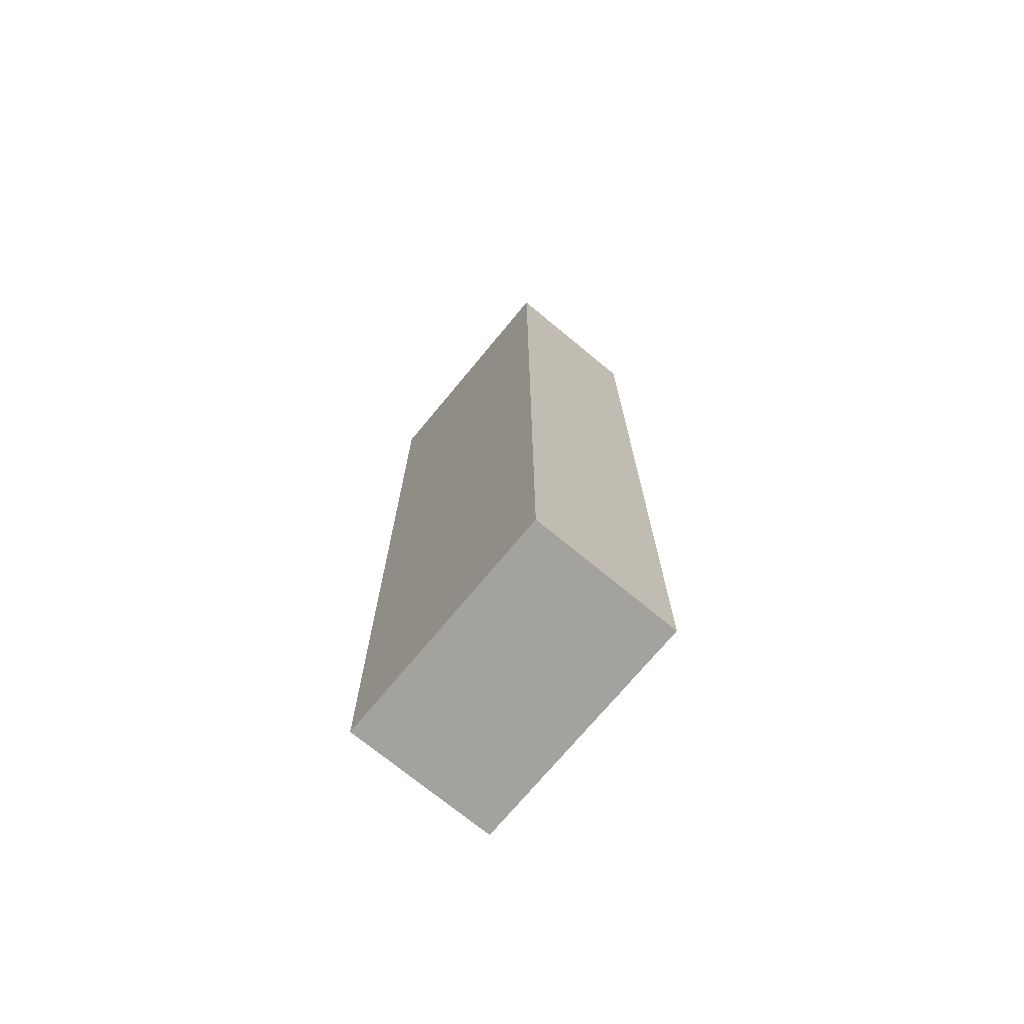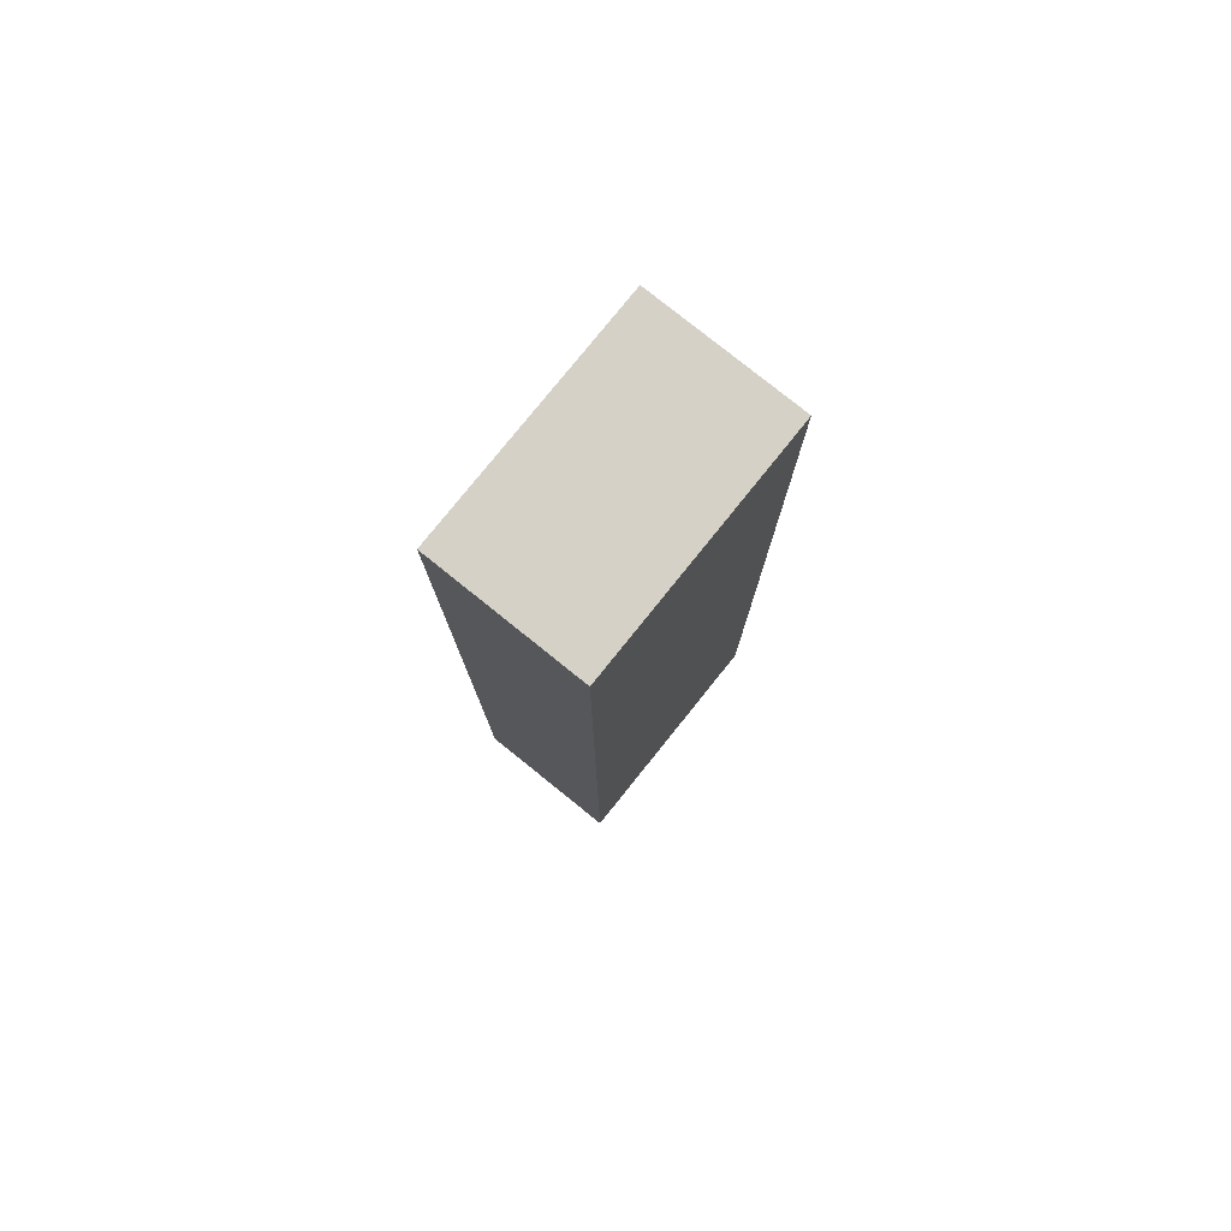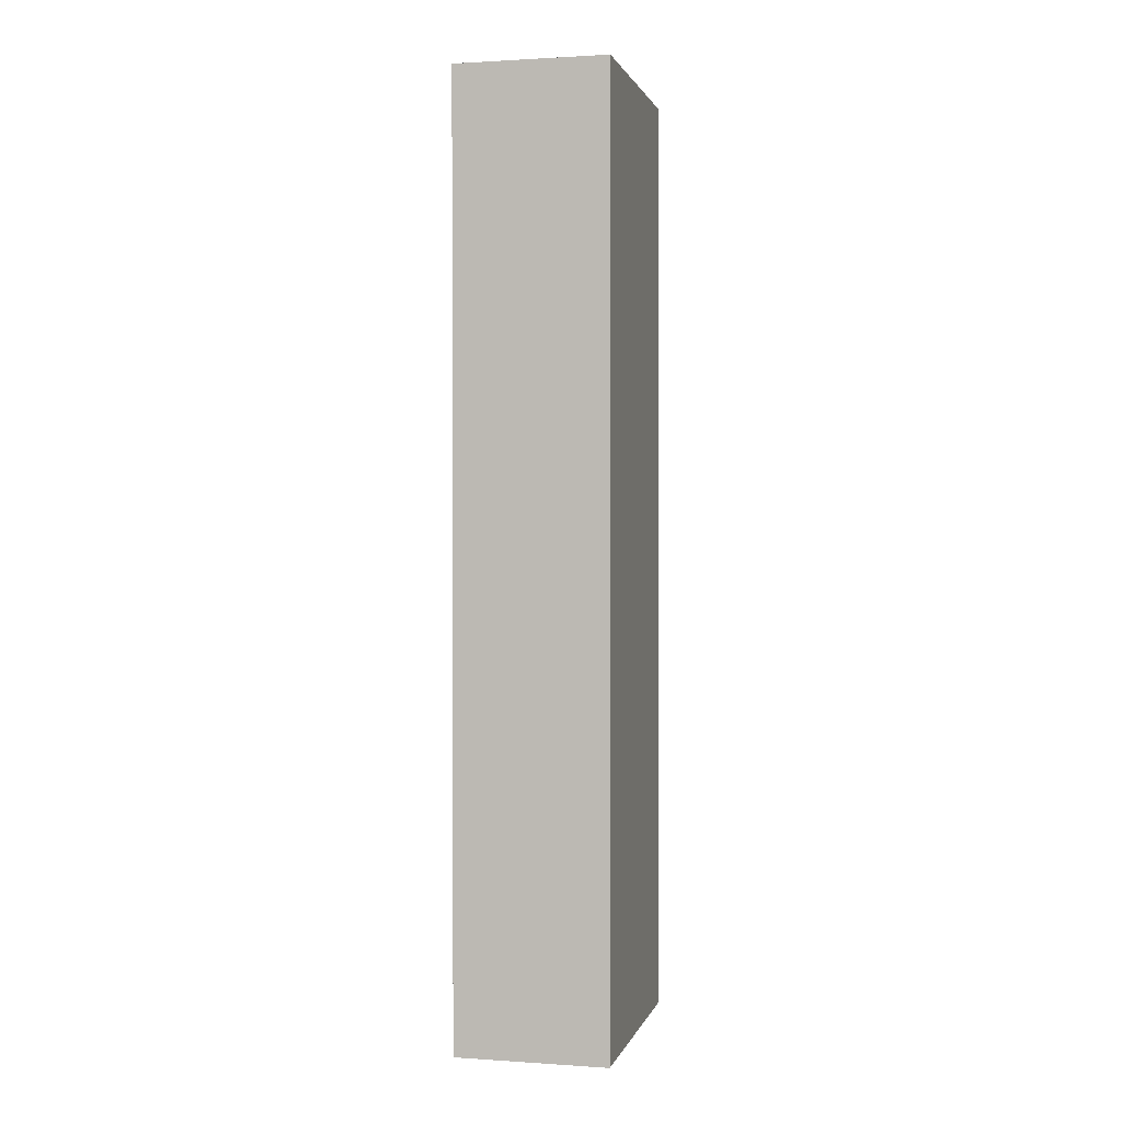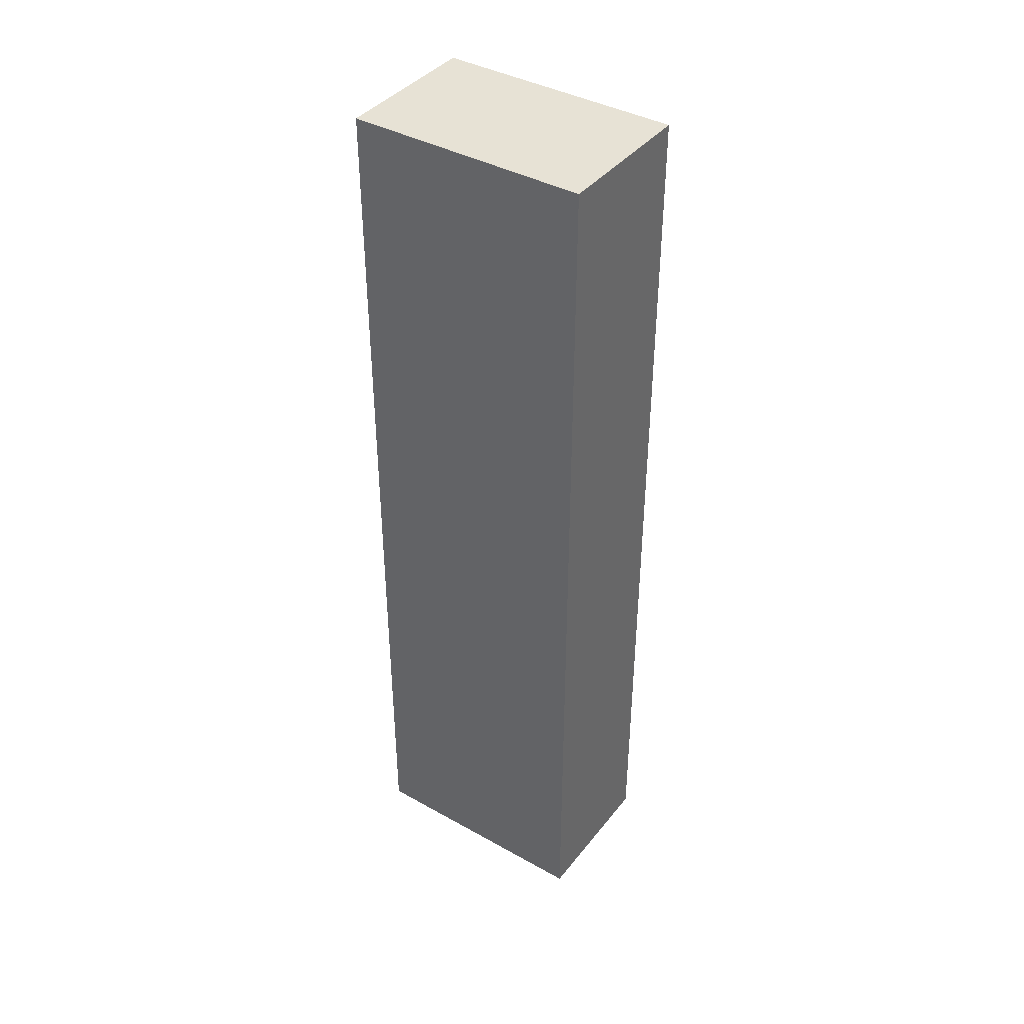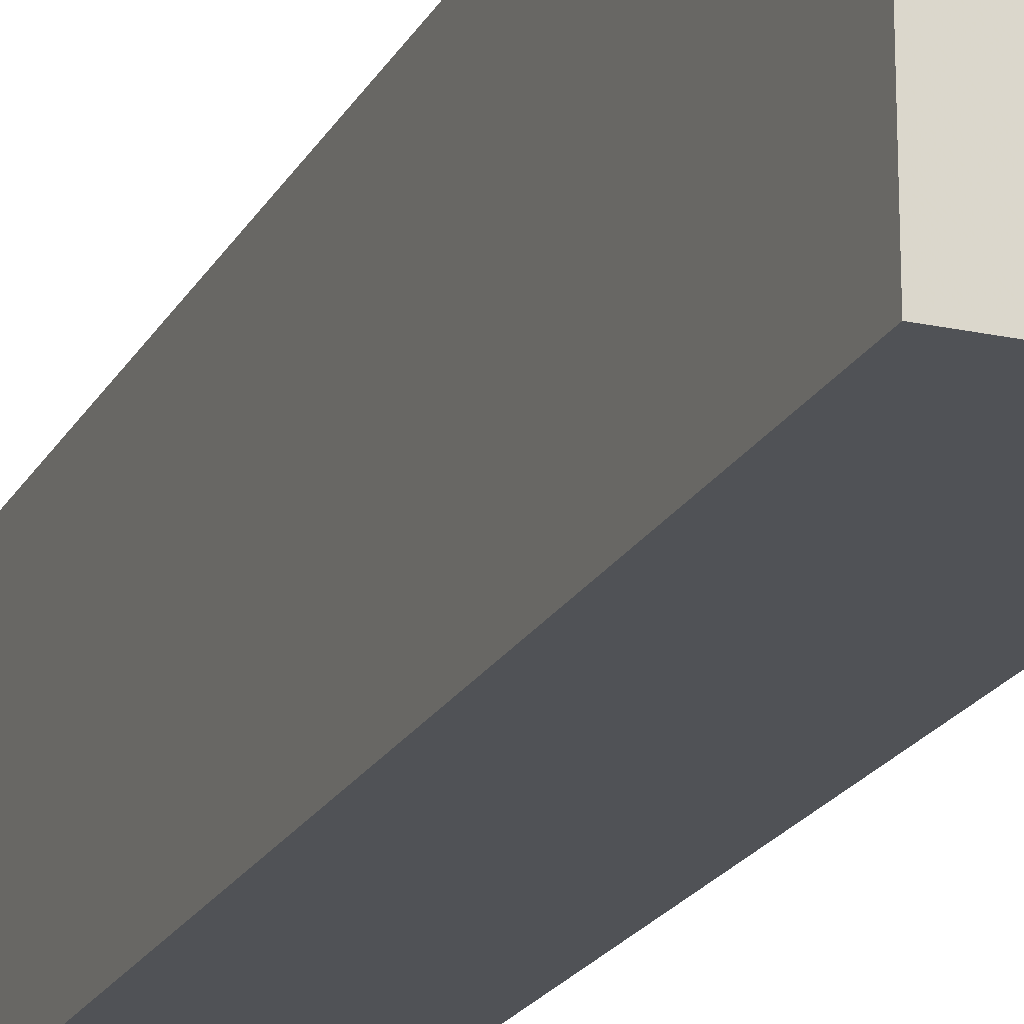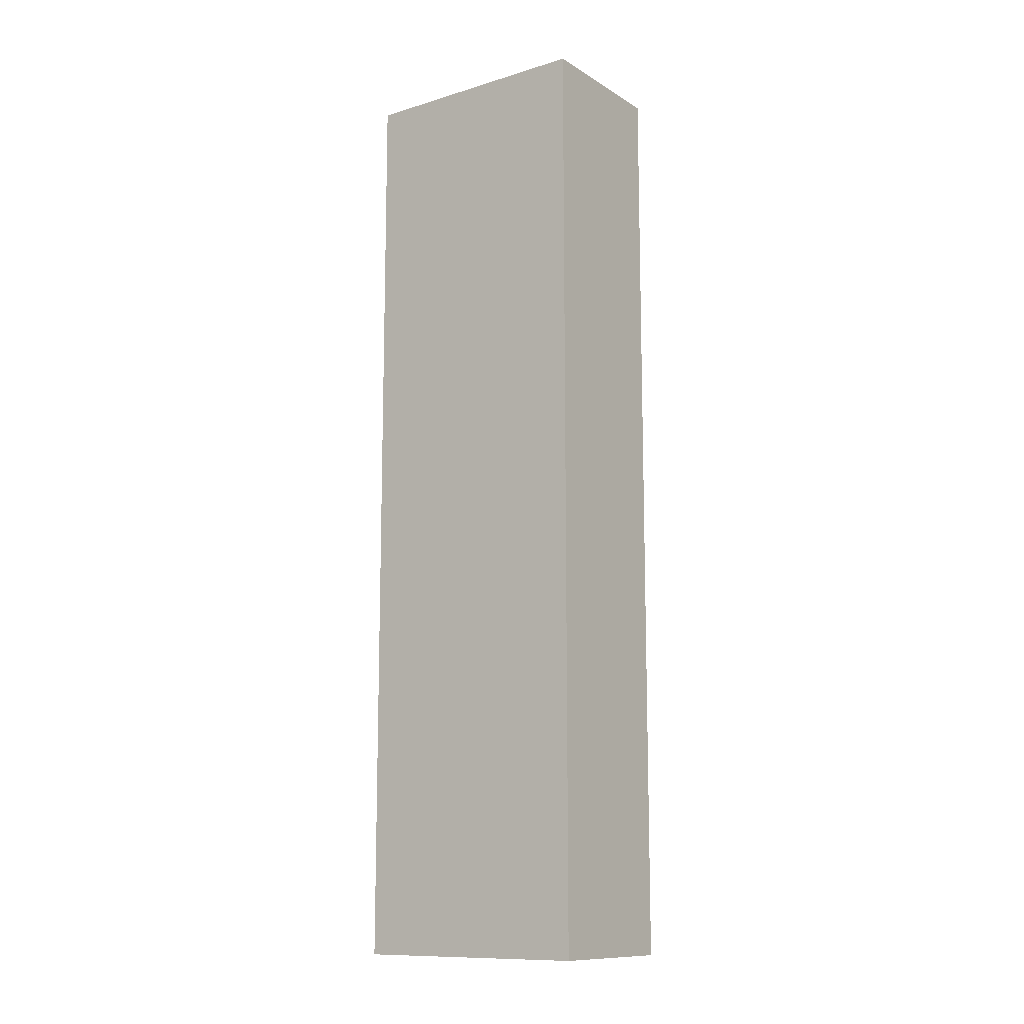
<metadata>
{"format":"obj","ext":"obj","renderer":"f3d","projection":"perspective","resolution":1024,"background":"white","views":[{"elev":-72.4,"azim":-39.6,"up":"+Z"},{"elev":78.7,"azim":-141.2,"up":"+Z"},{"elev":1.3,"azim":13.5,"up":"+Z"},{"elev":40.2,"azim":124.5,"up":"+Z"},{"elev":-20.6,"azim":-21.4,"up":"+Y"},{"elev":-11.8,"azim":-54.2,"up":"+Z"}]}
</metadata>
<code>
v 0.036 -0.01795 0
v 0.036 -0.03096 0
v 0.036 -0.01795 -0.05
v 0.0279 -0.01795 -0.05
v 0.0279 -0.03096 0
v 0.0279 -0.01795 0
v 0.0279 -0.03096 -0.05
v 0.036 -0.03096 -0.05
f 1 2 3
f 5 2 1
f 6 5 1
f 6 4 5
f 6 1 3
f 6 3 4
f 7 2 5
f 7 5 4
f 7 4 3
f 8 7 3
f 8 3 2
f 8 2 7

</code>
